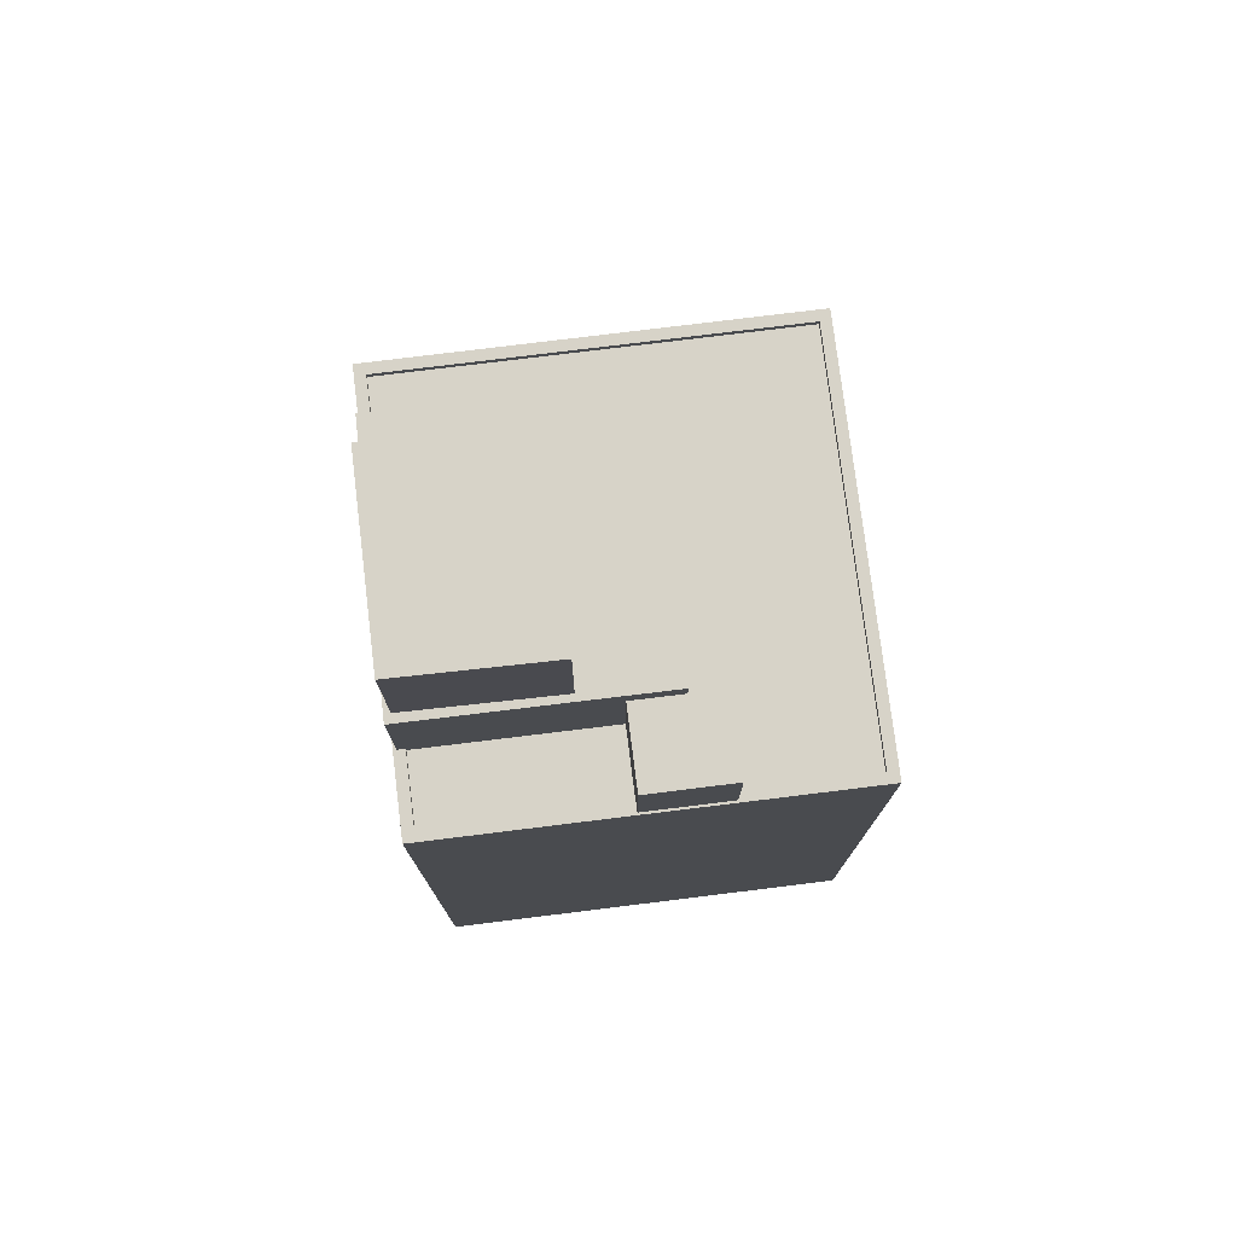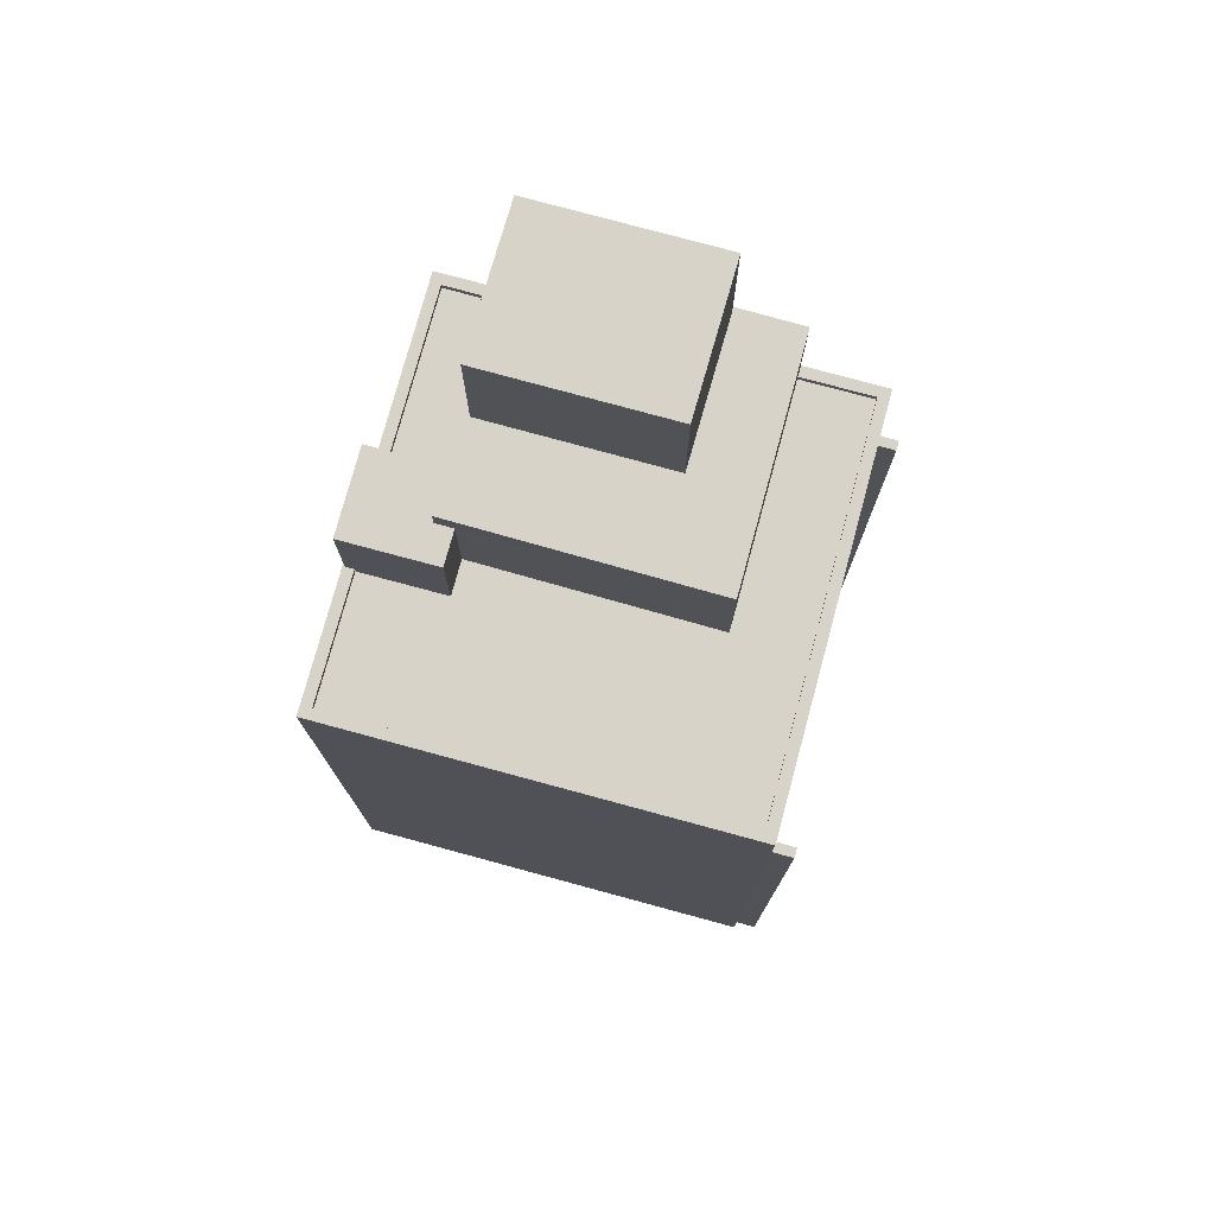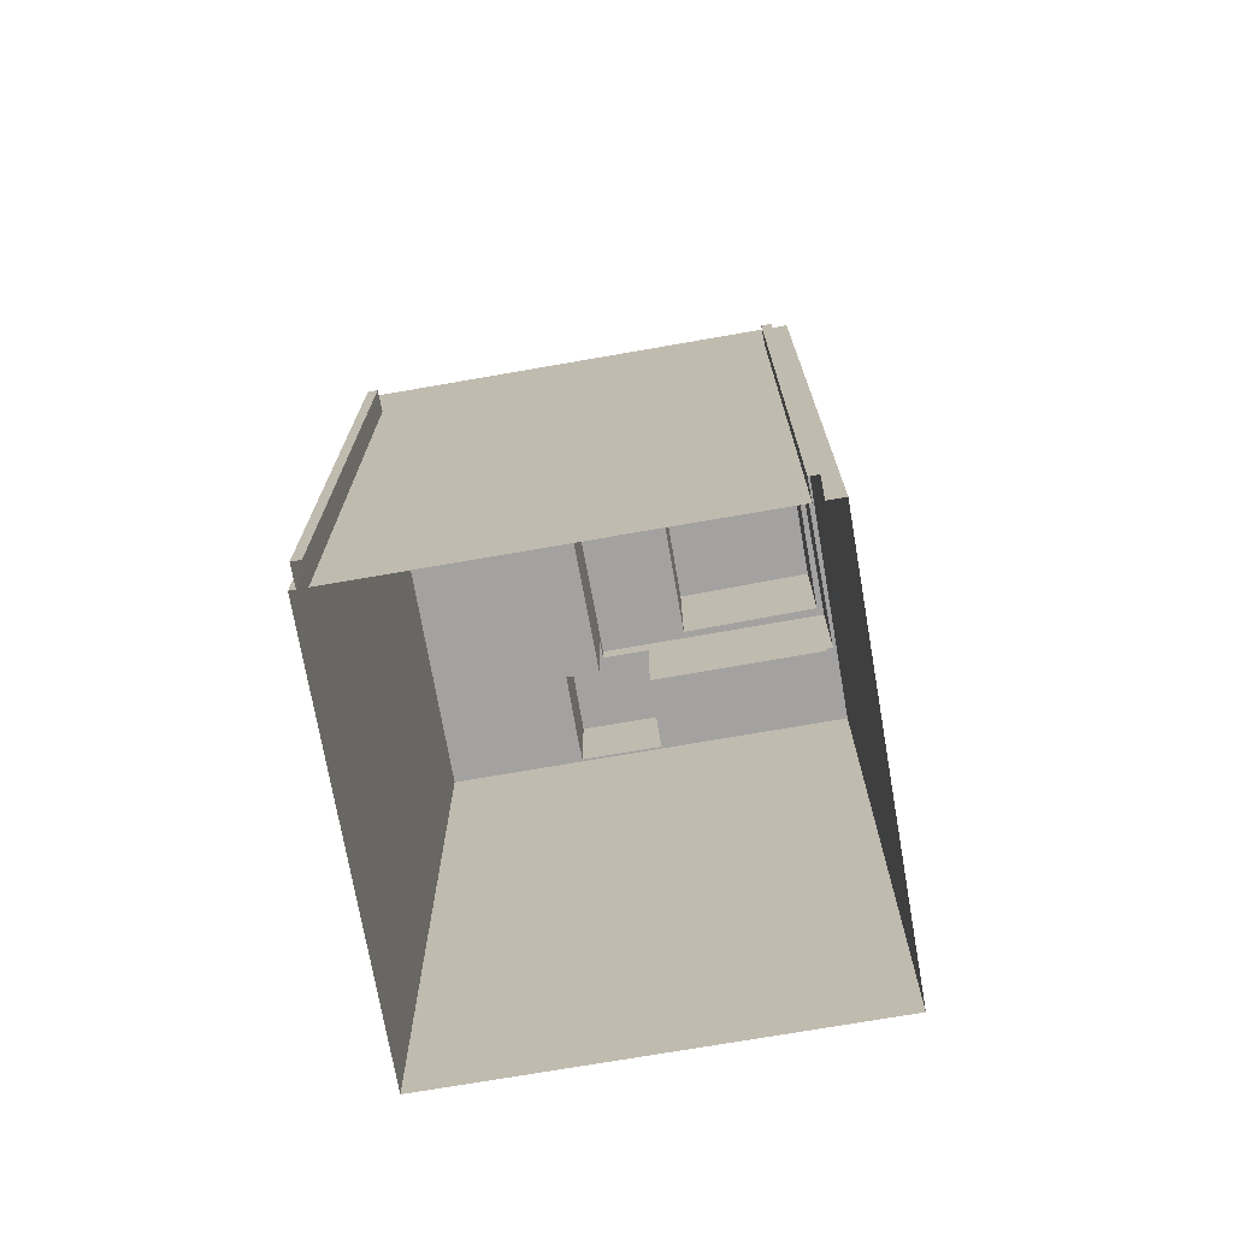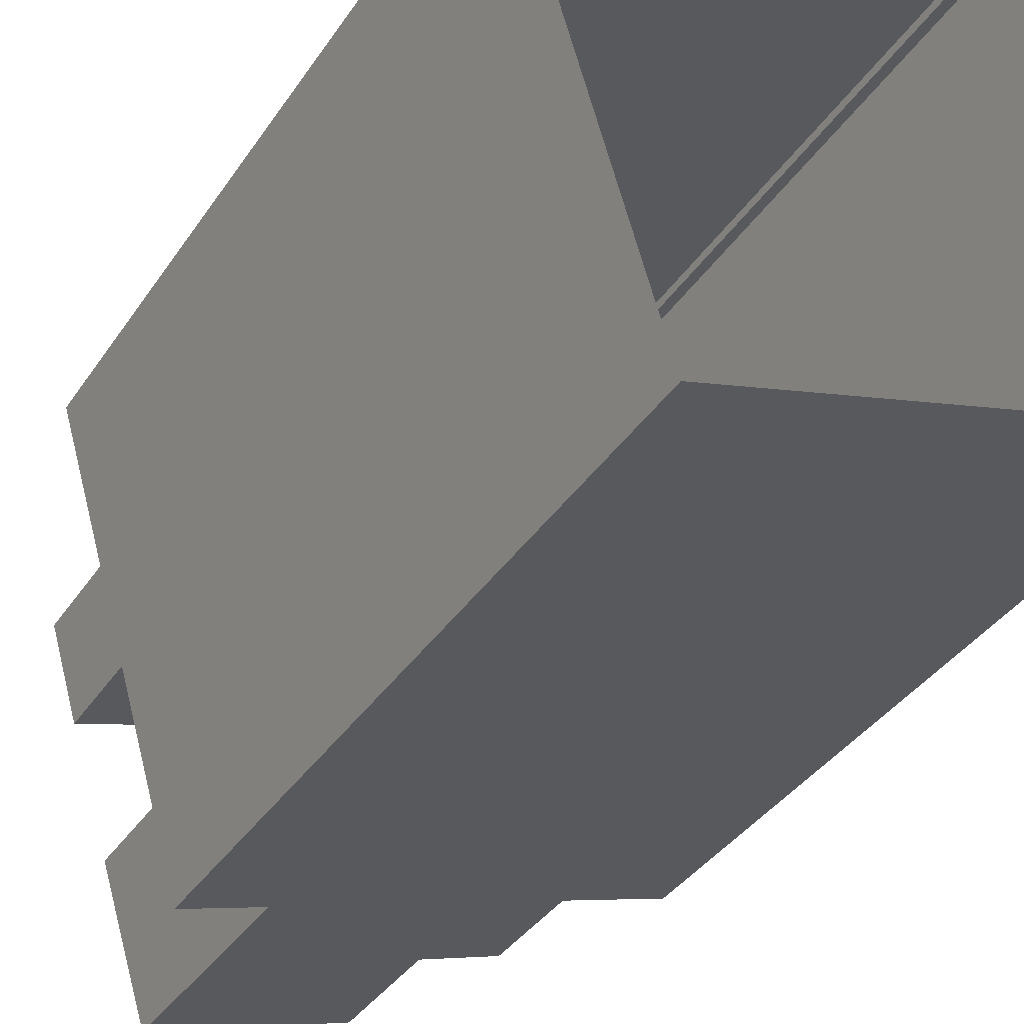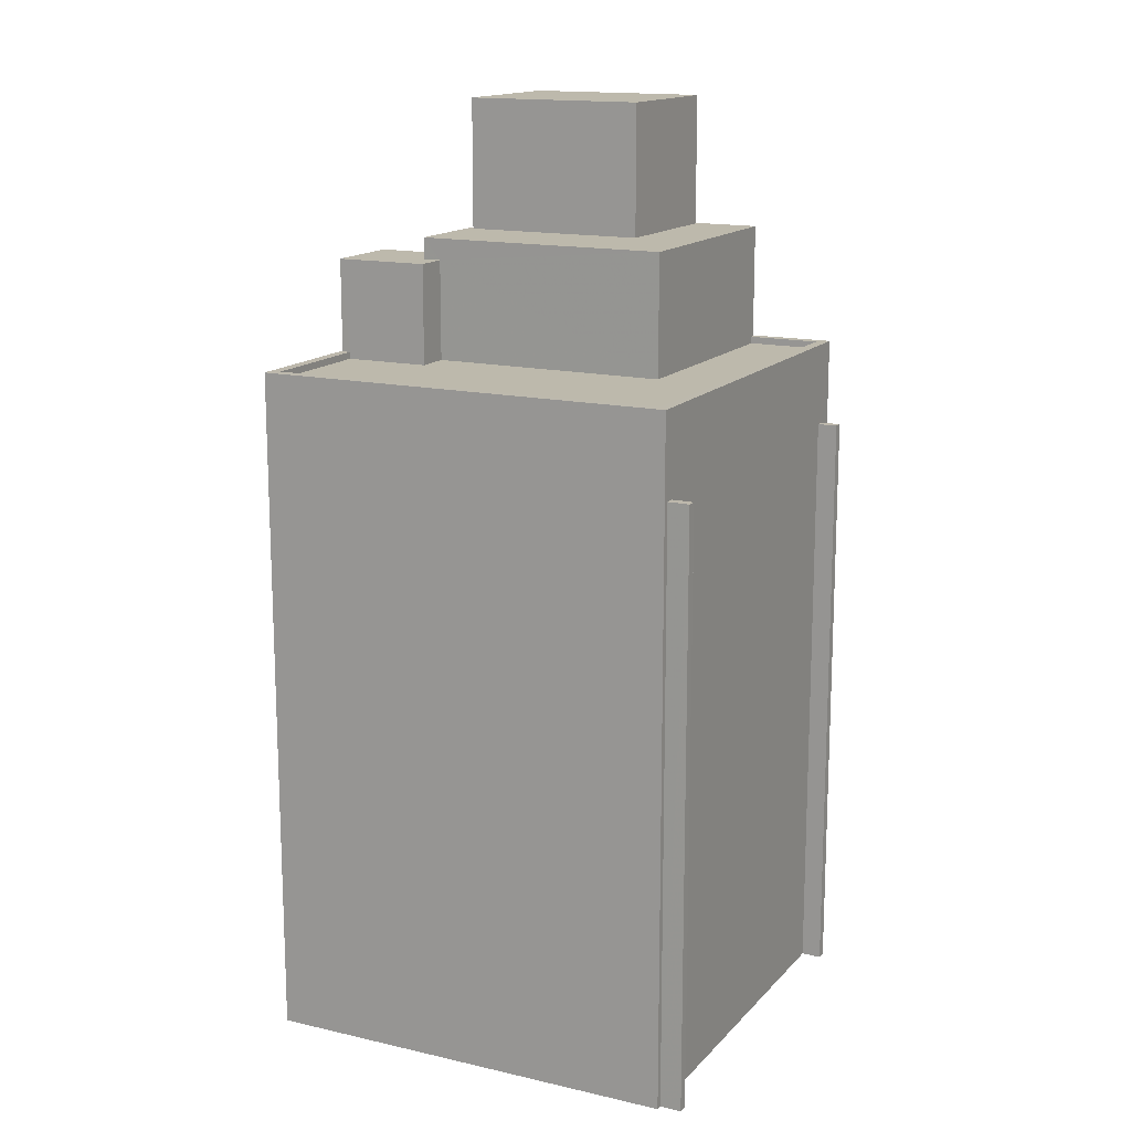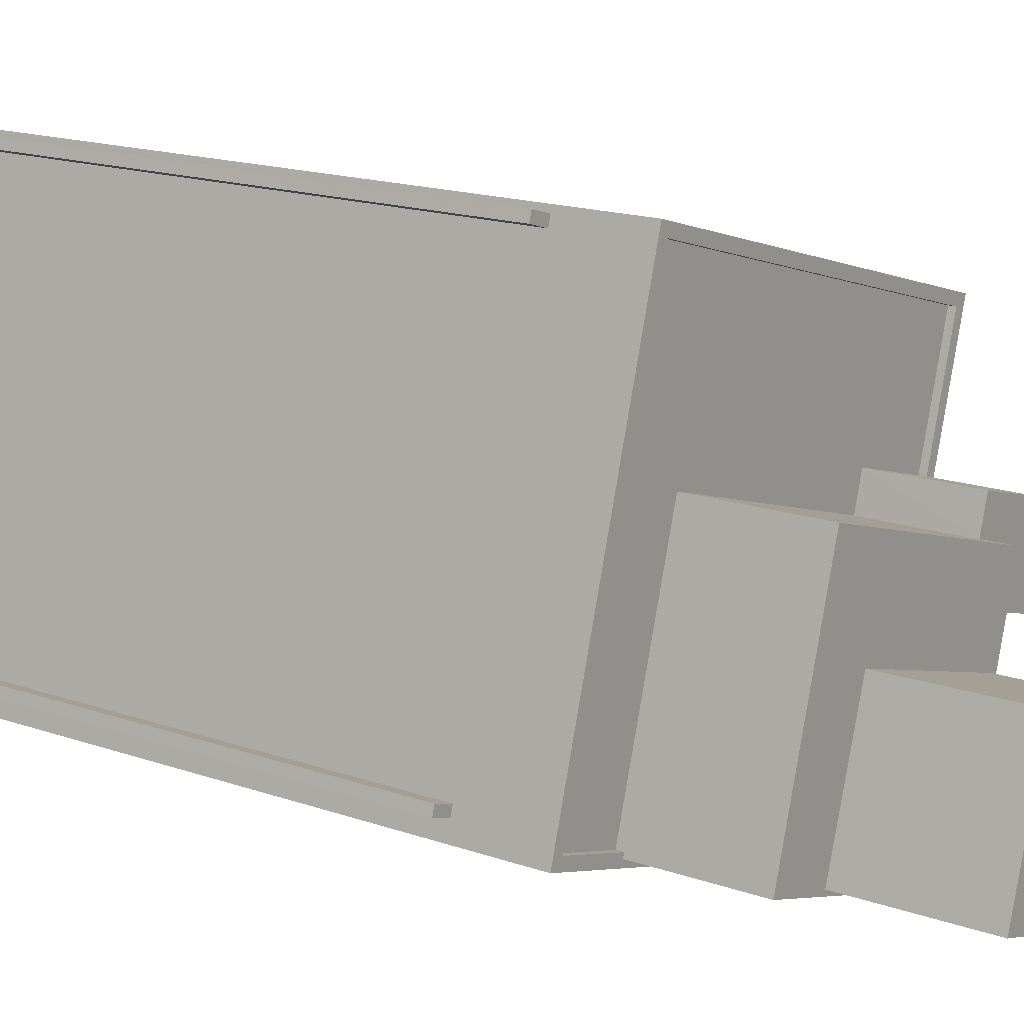
<metadata>
{"format":"obj","ext":"obj","renderer":"f3d","projection":"perspective","resolution":1024,"background":"white","views":[{"elev":77.1,"azim":66.7,"up":"+Z"},{"elev":76.7,"azim":178.9,"up":"+Z"},{"elev":-72.7,"azim":-96.4,"up":"+Z"},{"elev":-36.1,"azim":151.0,"up":"+Y"},{"elev":15.0,"azim":-169.8,"up":"+Z"},{"elev":16.1,"azim":-53.7,"up":"+Y"}]}
</metadata>
<code>
v -1.191e+04 -3.395e+04 31.62
v -1.191e+04 -3.395e+04 31.62
v -1.19e+04 -3.396e+04 31.62
v -1.189e+04 -3.394e+04 31.62
v -1.191e+04 -3.395e+04 31.62
v -1.191e+04 -3.394e+04 31.62
v -1.191e+04 -3.394e+04 31.62
v -1.191e+04 -3.395e+04 31.62
v -1.191e+04 -3.394e+04 31.62
v -1.191e+04 -3.394e+04 31.62
v -1.191e+04 -3.395e+04 31.62
v -1.191e+04 -3.394e+04 31.62
v -1.191e+04 -3.395e+04 53.45
v -1.191e+04 -3.395e+04 53.45
v -1.191e+04 -3.395e+04 53.45
v -1.191e+04 -3.395e+04 53.45
v -1.19e+04 -3.396e+04 56.49
v -1.19e+04 -3.396e+04 56.49
v -1.19e+04 -3.395e+04 56.49
v -1.191e+04 -3.395e+04 56.49
v -1.191e+04 -3.394e+04 56.49
v -1.191e+04 -3.394e+04 56.49
v -1.19e+04 -3.395e+04 56.49
v -1.191e+04 -3.395e+04 56.49
v -1.191e+04 -3.395e+04 56.49
v -1.191e+04 -3.395e+04 56.49
v -1.19e+04 -3.395e+04 56.24
v -1.19e+04 -3.395e+04 56.24
v -1.19e+04 -3.396e+04 56.24
v -1.19e+04 -3.395e+04 56.24
v -1.191e+04 -3.395e+04 56.24
v -1.191e+04 -3.395e+04 56.24
v -1.191e+04 -3.394e+04 56.24
v -1.191e+04 -3.394e+04 56.24
v -1.19e+04 -3.394e+04 56.24
v -1.189e+04 -3.394e+04 56.24
v -1.19e+04 -3.395e+04 56.24
v -1.19e+04 -3.395e+04 56.24
v -1.189e+04 -3.394e+04 56.49
v -1.189e+04 -3.394e+04 56.49
v -1.19e+04 -3.395e+04 56.49
v -1.19e+04 -3.395e+04 56.49
v -1.19e+04 -3.395e+04 56.49
v -1.19e+04 -3.395e+04 56.49
v -1.191e+04 -3.394e+04 53.41
v -1.191e+04 -3.394e+04 53.41
v -1.191e+04 -3.394e+04 53.41
v -1.191e+04 -3.394e+04 53.41
v -1.191e+04 -3.395e+04 60.71
v -1.191e+04 -3.395e+04 60.71
v -1.191e+04 -3.395e+04 60.71
v -1.191e+04 -3.394e+04 60.71
v -1.19e+04 -3.395e+04 60.71
v -1.19e+04 -3.395e+04 60.71
v -1.19e+04 -3.395e+04 60.71
v -1.19e+04 -3.395e+04 60.71
v -1.19e+04 -3.395e+04 60.71
v -1.191e+04 -3.395e+04 60.71
v -1.19e+04 -3.394e+04 59.92
v -1.19e+04 -3.395e+04 59.92
v -1.19e+04 -3.395e+04 59.92
v -1.19e+04 -3.395e+04 59.92
v -1.19e+04 -3.395e+04 59.92
v -1.19e+04 -3.395e+04 59.92
v -1.19e+04 -3.395e+04 65.55
v -1.191e+04 -3.395e+04 65.55
v -1.191e+04 -3.395e+04 65.55
v -1.19e+04 -3.395e+04 65.55
f 1 2 3
f 4 3 5
f 4 6 7
f 5 2 8
f 9 6 10
f 5 8 11
f 6 12 10
f 12 4 5
f 3 2 5
f 12 6 4
f 13 14 15
f 16 13 15
f 17 18 19
f 17 19 20
f 21 22 20
f 18 23 19
f 24 21 20
f 25 26 24
f 19 25 20
f 25 24 20
f 27 28 29
f 30 27 29
f 31 32 33
f 33 34 31
f 34 35 36
f 36 35 37
f 38 35 33
f 33 35 34
f 21 39 22
f 21 40 39
f 41 40 42
f 40 41 39
f 43 18 44
f 17 39 44
f 18 17 44
f 44 39 41
f 45 46 47
f 48 45 47
f 49 50 51
f 50 49 52
f 52 49 53
f 54 55 56
f 53 55 54
f 49 55 53
f 56 57 54
f 58 57 51
f 50 58 51
f 57 56 51
f 59 60 61
f 61 60 62
f 59 63 60
f 62 60 64
f 65 66 67
f 65 68 66
f 2 15 8
f 2 16 15
f 15 11 8
f 15 14 11
f 5 11 14
f 13 5 14
f 2 1 16
f 1 20 16
f 12 5 48
f 13 20 22
f 16 20 13
f 5 13 48
f 7 45 22
f 6 45 7
f 45 48 22
f 48 13 22
f 22 39 4
f 7 22 4
f 17 3 4
f 39 17 4
f 20 1 3
f 17 20 3
f 21 31 34
f 21 24 31
f 21 34 36
f 40 21 36
f 37 40 36
f 37 42 40
f 30 29 18
f 43 30 18
f 32 31 24
f 26 32 24
f 28 18 29
f 28 23 18
f 12 47 10
f 12 48 47
f 47 9 10
f 47 46 9
f 6 9 46
f 45 6 46
f 19 57 58
f 25 19 58
f 33 26 52
f 33 32 26
f 58 50 25
f 52 26 50
f 50 26 25
f 53 63 52
f 52 63 33
f 53 60 63
f 33 63 38
f 27 23 28
f 53 64 60
f 27 64 23
f 19 54 57
f 23 54 19
f 53 54 64
f 64 54 23
f 27 43 64
f 64 43 62
f 27 30 43
f 62 43 44
f 63 59 35
f 38 63 35
f 61 42 59
f 59 42 35
f 61 41 42
f 35 42 37
f 41 61 62
f 44 41 62
f 49 67 66
f 49 51 67
f 55 66 68
f 55 49 66
f 55 68 65
f 56 55 65
f 56 65 67
f 51 56 67

</code>
